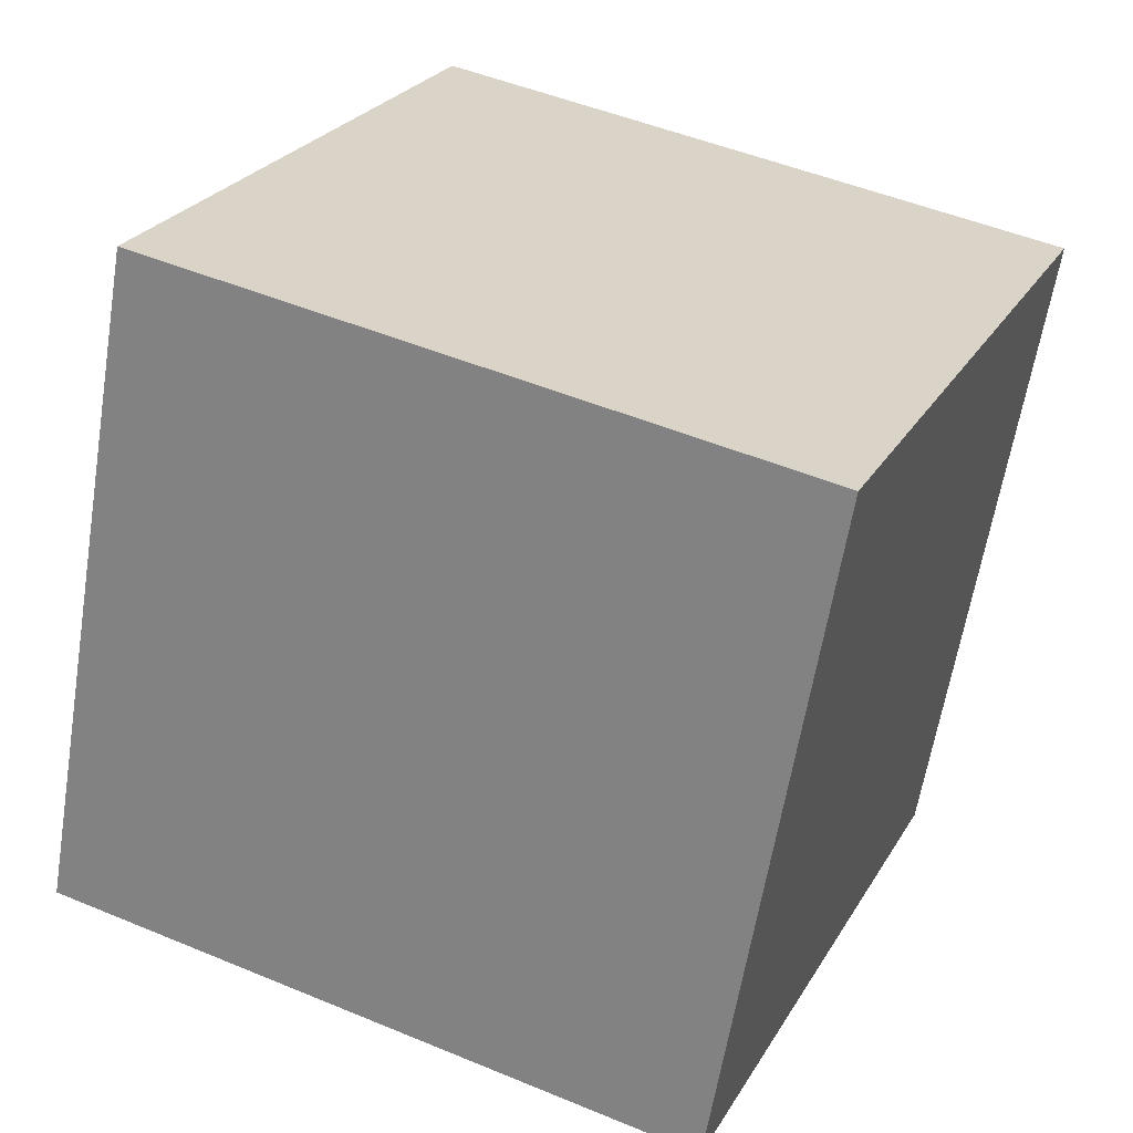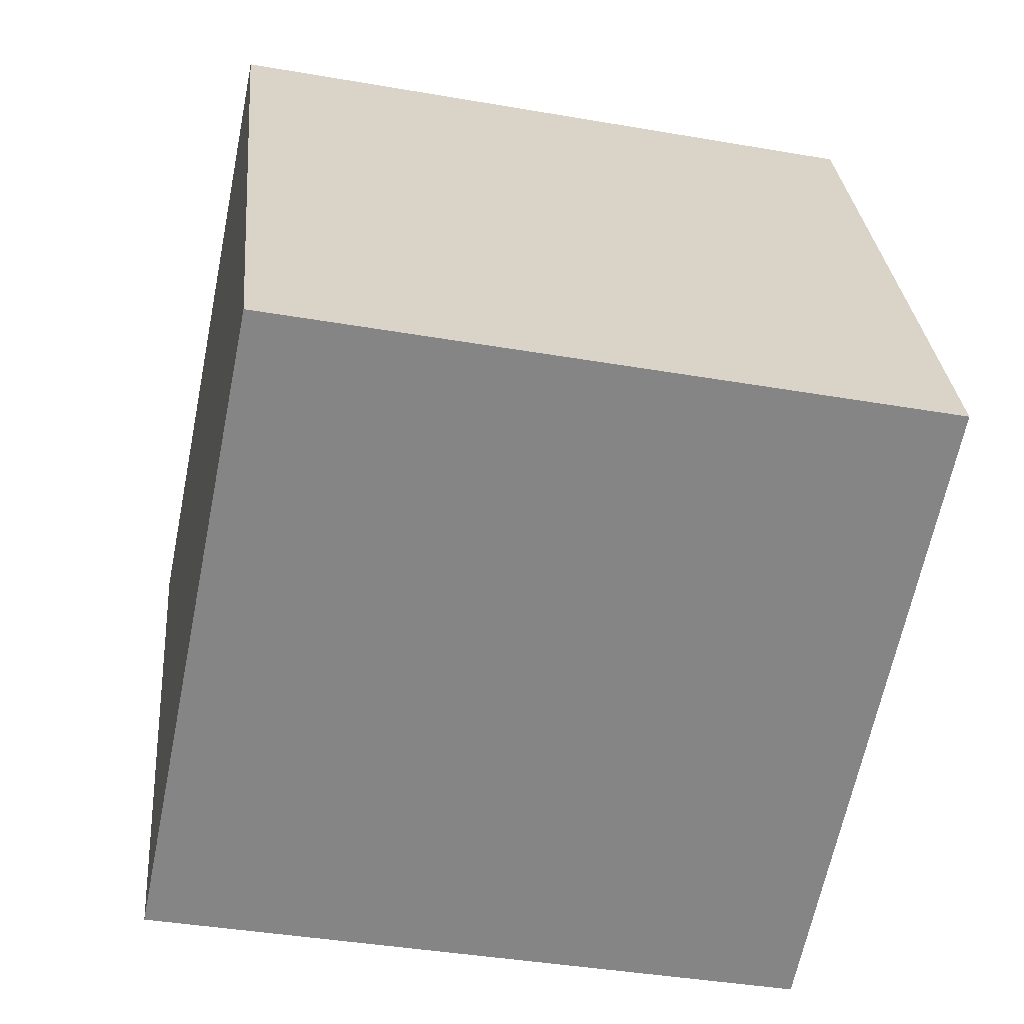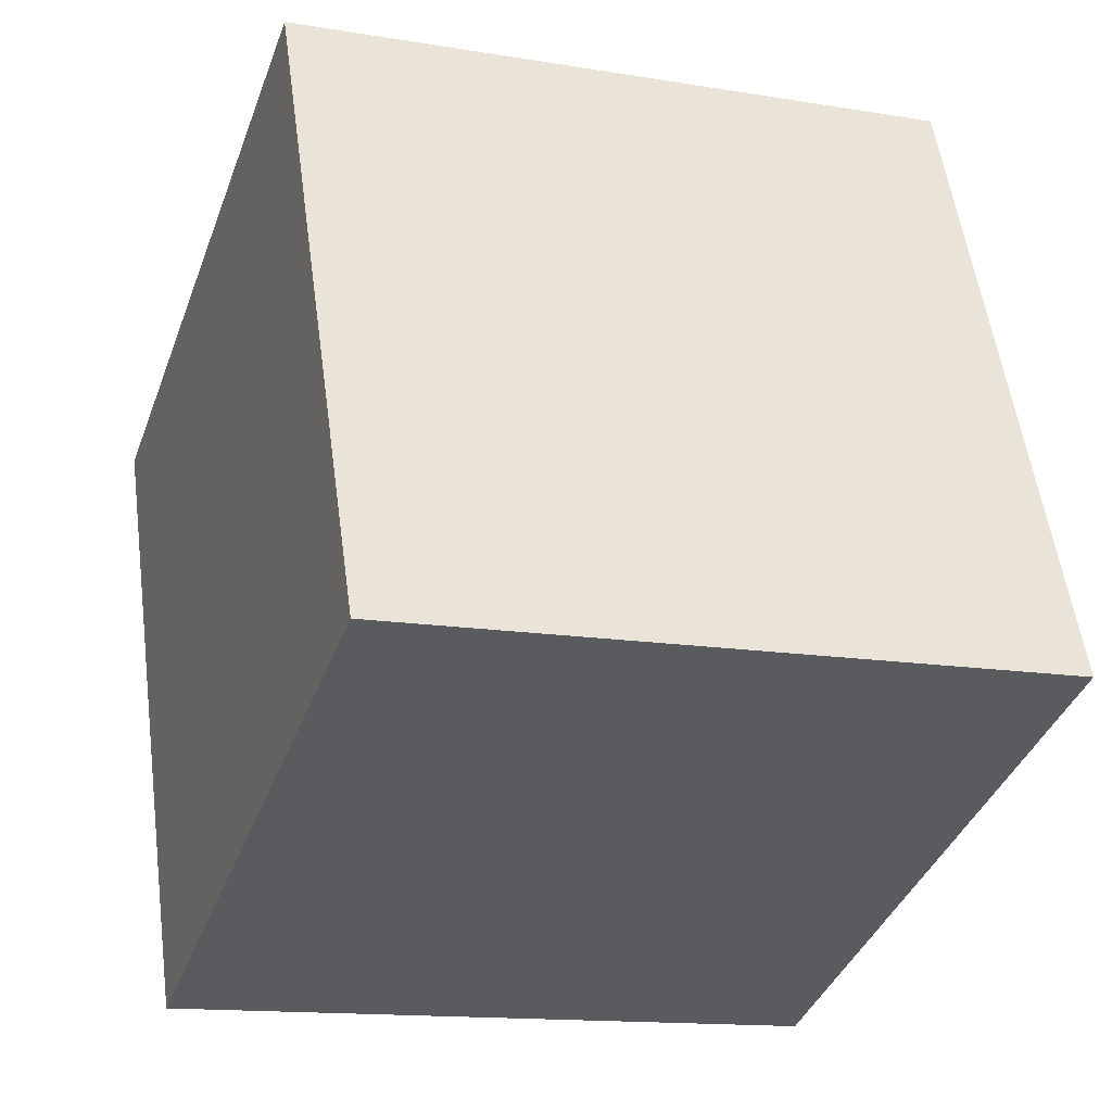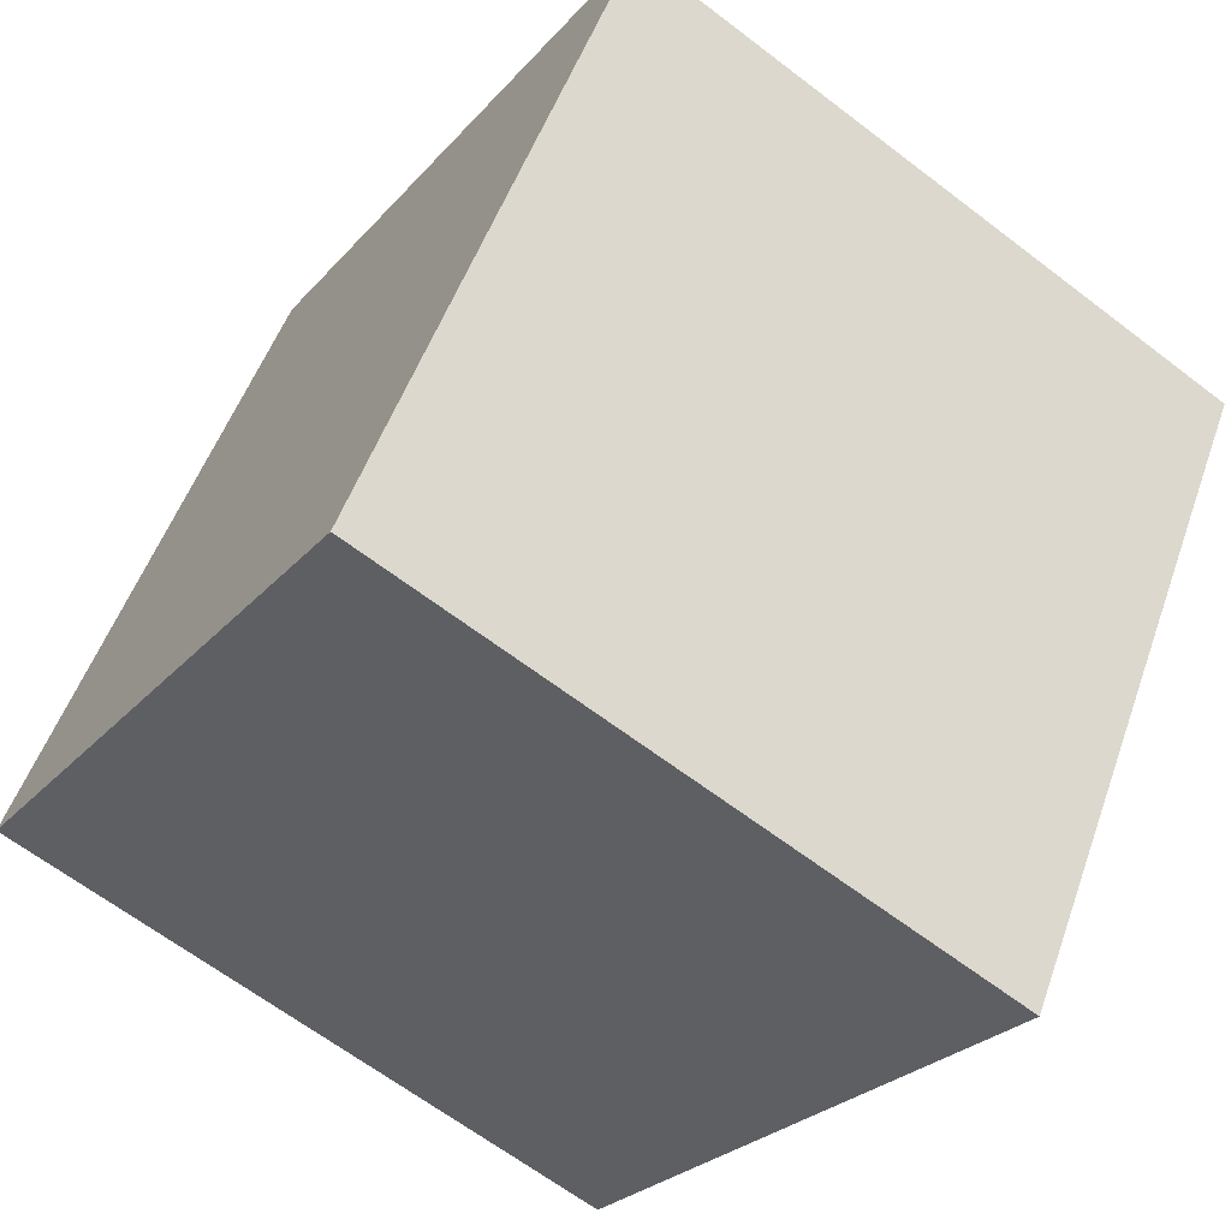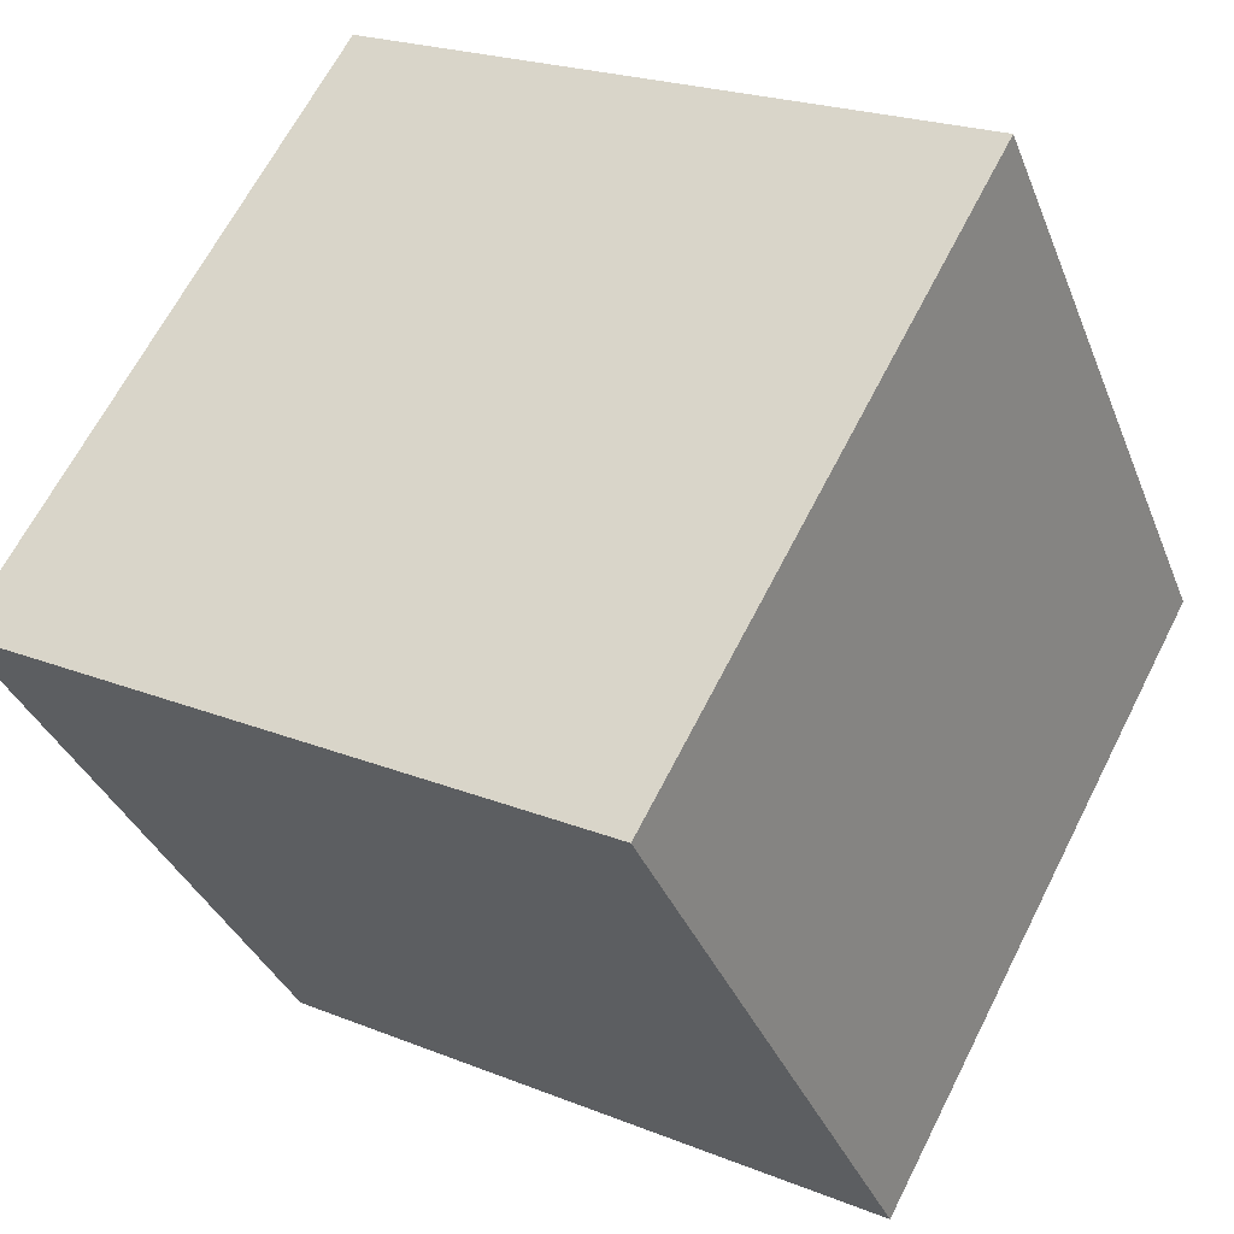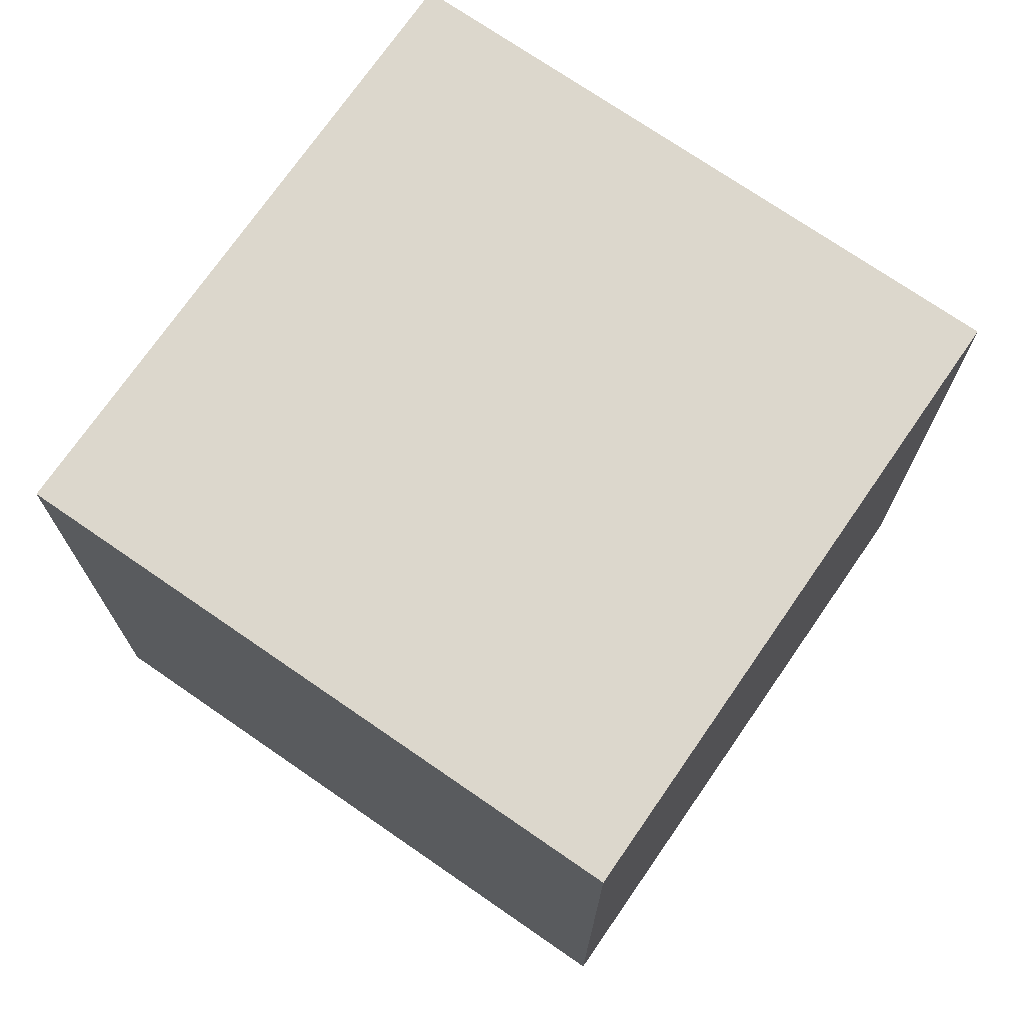
<metadata>
{"format":"obj","ext":"obj","renderer":"f3d","projection":"perspective","resolution":1024,"background":"white","views":[{"elev":48.8,"azim":-65.1,"up":"+Y"},{"elev":-39.5,"azim":-102.2,"up":"+Y"},{"elev":-13.9,"azim":-110.4,"up":"+Y"},{"elev":-25.8,"azim":-30.9,"up":"+Y"},{"elev":65.0,"azim":-153.1,"up":"+Y"},{"elev":72.8,"azim":12.1,"up":"+Z"}]}
</metadata>
<code>
v 0.7814 0.6181 -0.2873
v 0.7814 0.6181 0.1128
v 0.6281 0.2486 0.1128
v 0.7814 0.6181 -0.2873
v 0.6281 0.2486 0.1128
v 0.6281 0.2486 -0.2873
v 0.4119 0.7714 -0.2873
v 0.2586 0.4019 -0.2873
v 0.2586 0.4019 0.1128
v 0.4119 0.7714 -0.2873
v 0.2586 0.4019 0.1128
v 0.4119 0.7714 0.1128
v 0.7814 0.6181 -0.2873
v 0.4119 0.7714 -0.2873
v 0.4119 0.7714 0.1128
v 0.7814 0.6181 -0.2873
v 0.4119 0.7714 0.1128
v 0.7814 0.6181 0.1128
v 0.7814 0.6181 0.1128
v 0.4119 0.7714 0.1128
v 0.2586 0.4019 0.1128
v 0.7814 0.6181 0.1128
v 0.2586 0.4019 0.1128
v 0.6281 0.2486 0.1128
v 0.6281 0.2486 0.1128
v 0.2586 0.4019 0.1128
v 0.2586 0.4019 -0.2873
v 0.6281 0.2486 0.1128
v 0.2586 0.4019 -0.2873
v 0.6281 0.2486 -0.2873
v 0.4119 0.7714 -0.2873
v 0.7814 0.6181 -0.2873
v 0.6281 0.2486 -0.2873
v 0.4119 0.7714 -0.2873
v 0.6281 0.2486 -0.2873
v 0.2586 0.4019 -0.2873
f 1 2 3
f 4 5 6
f 7 8 9
f 10 11 12
f 13 14 15
f 16 17 18
f 19 20 21
f 22 23 24
f 25 26 27
f 28 29 30
f 31 32 33
f 34 35 36

</code>
